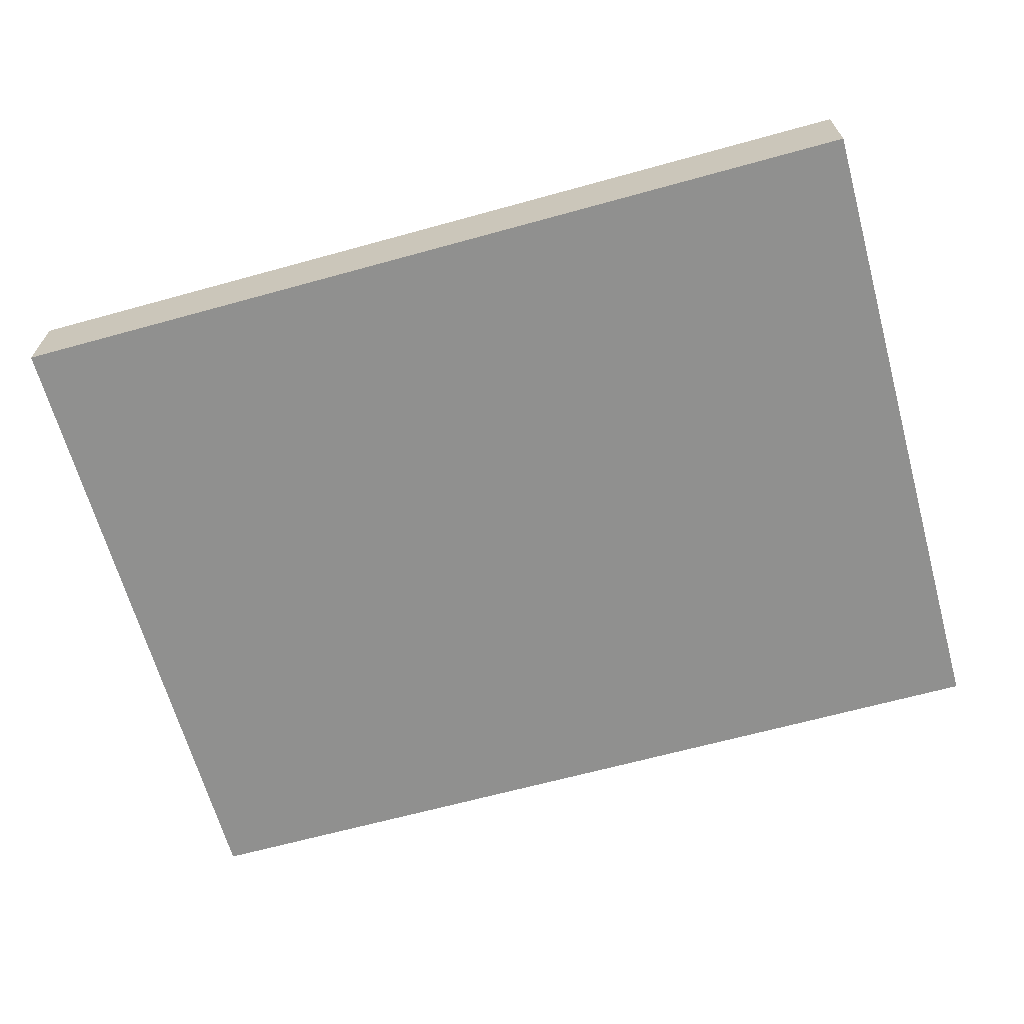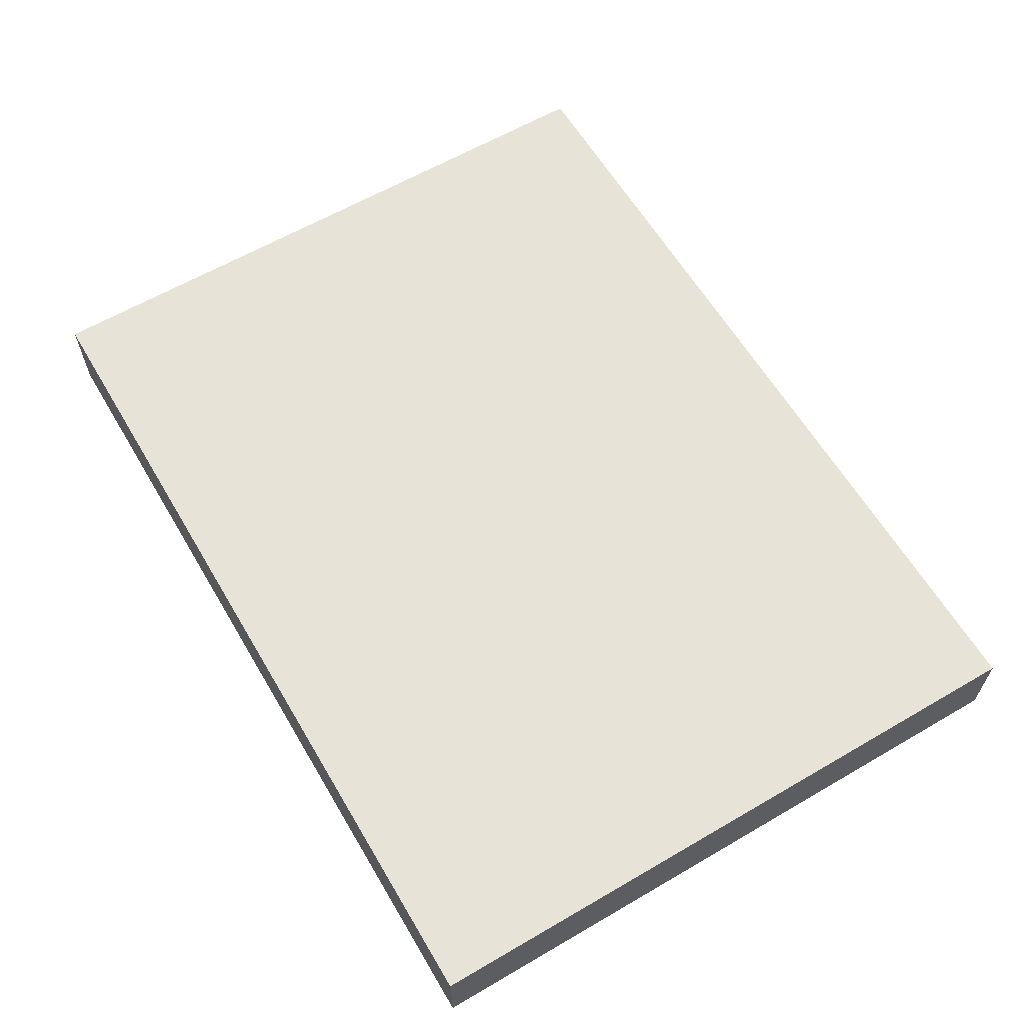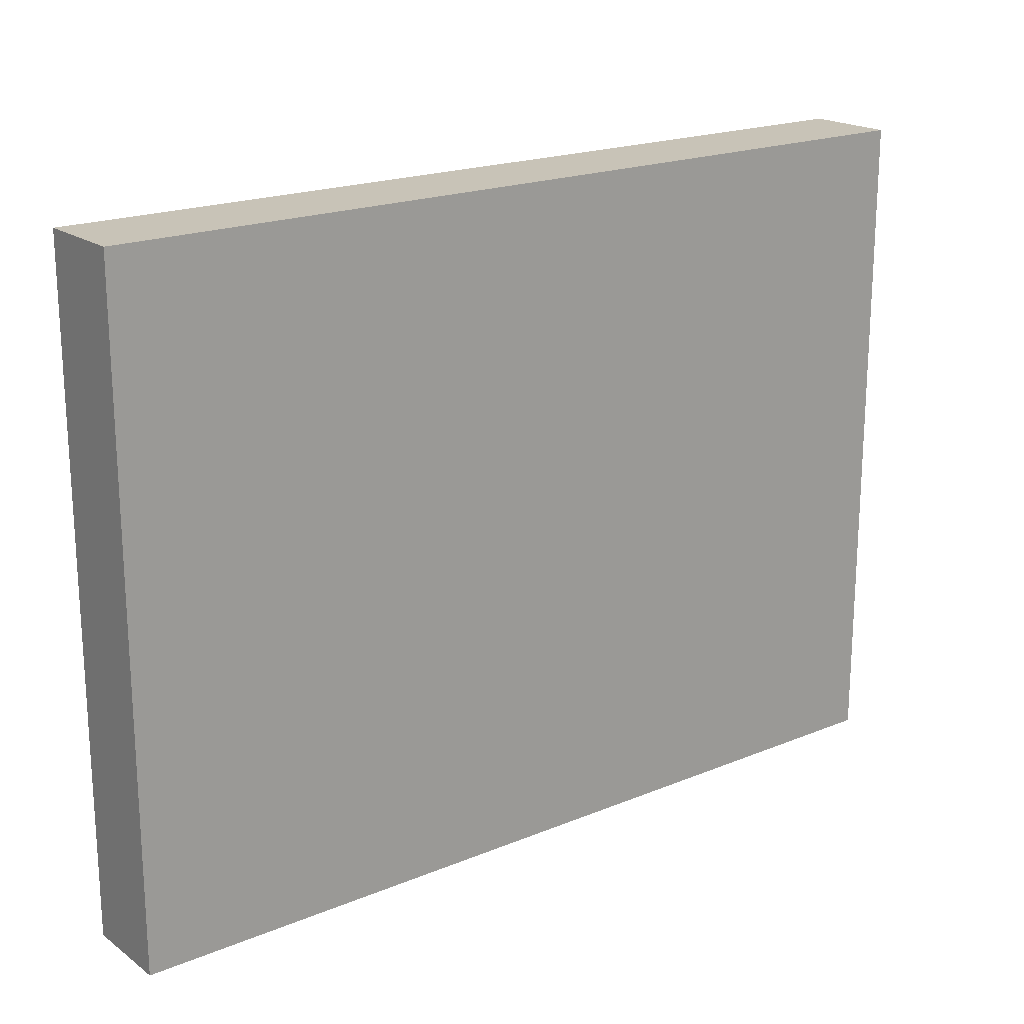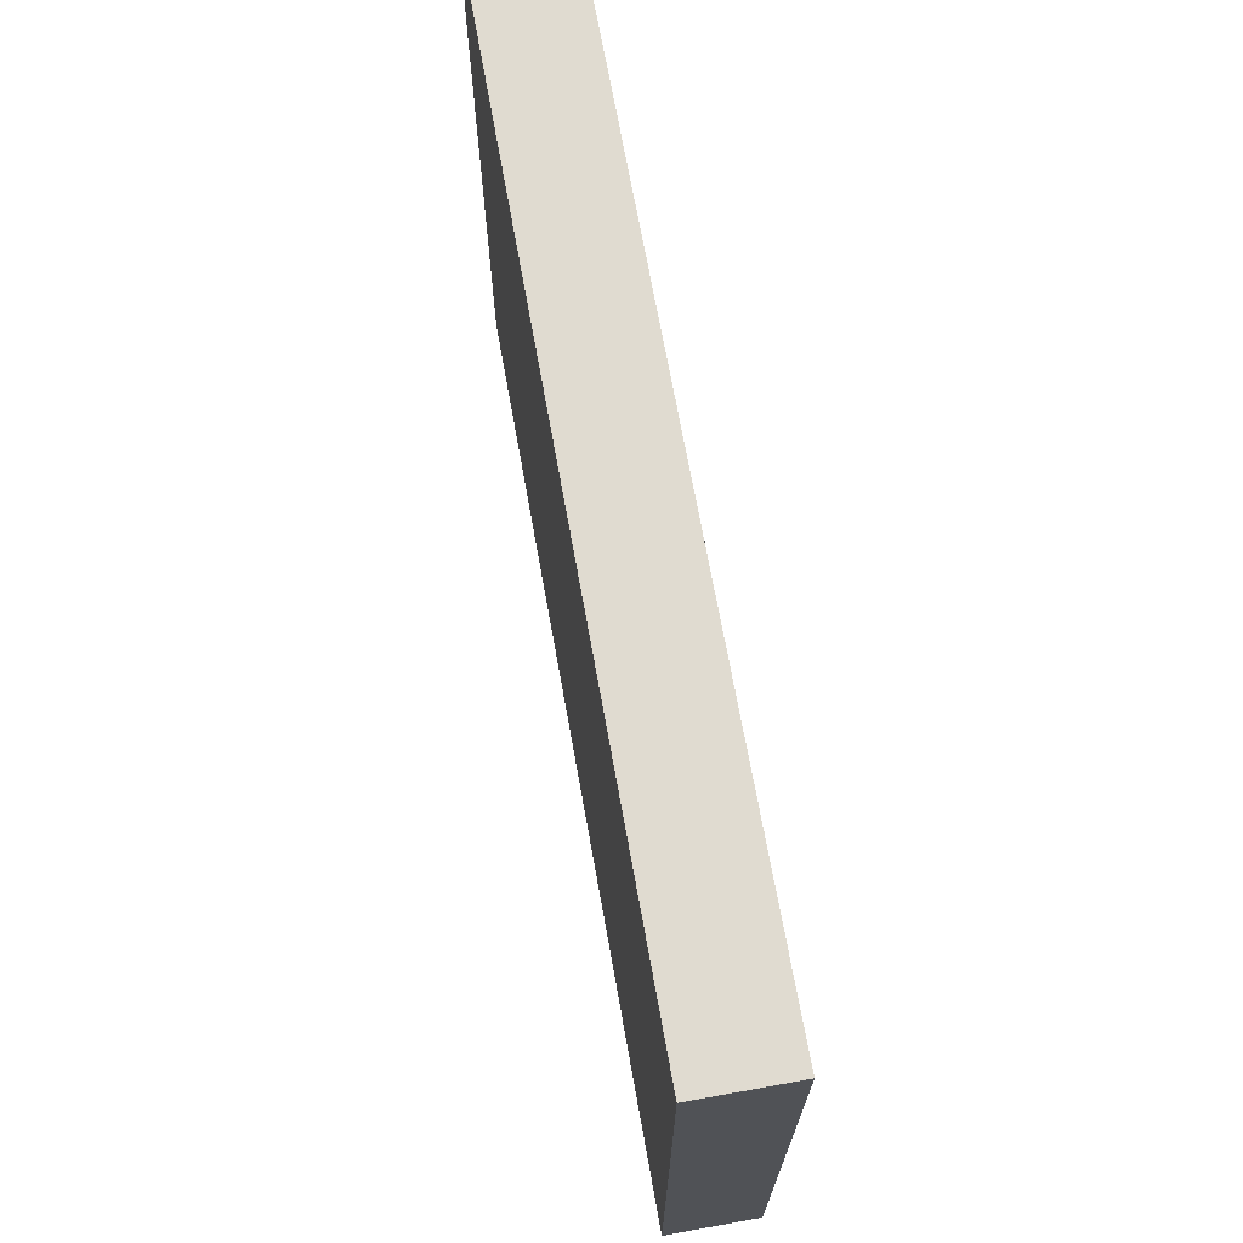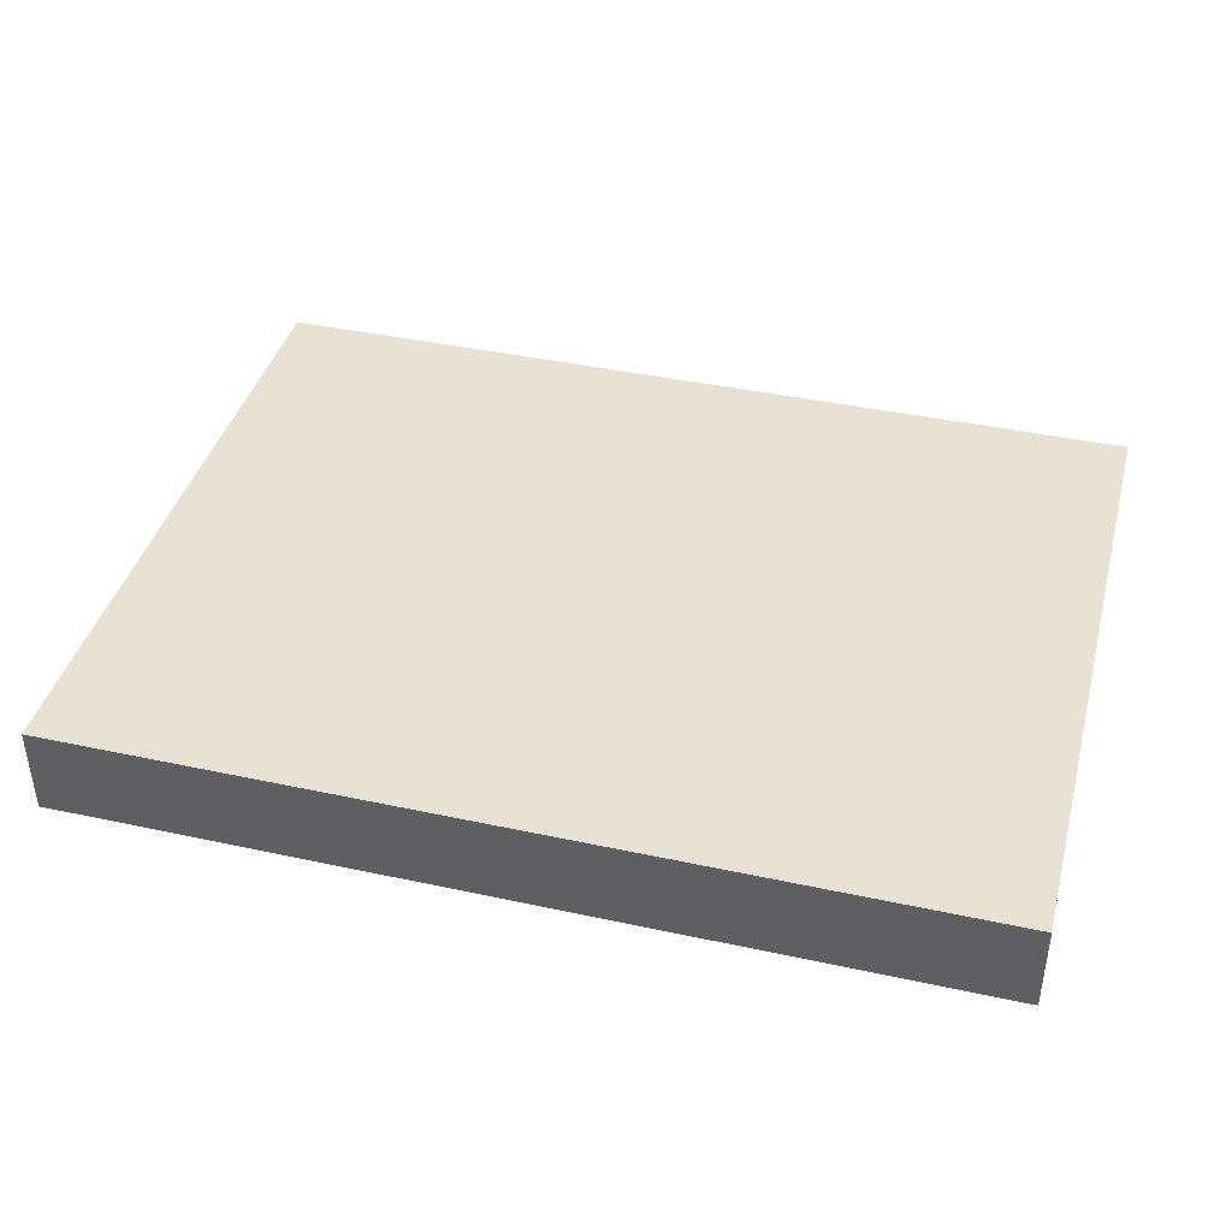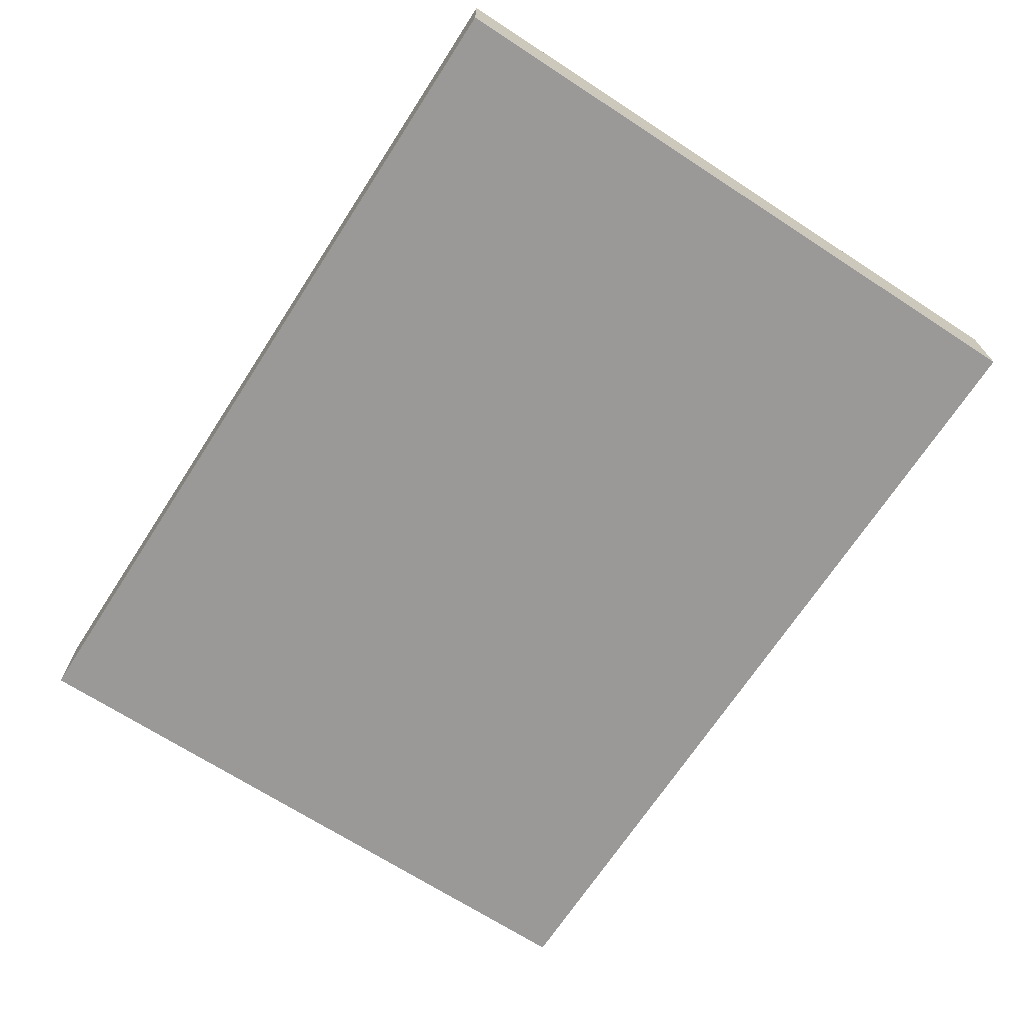
<metadata>
{"format":"obj","ext":"obj","renderer":"f3d","projection":"perspective","resolution":1024,"background":"white","views":[{"elev":-65.6,"azim":15.5,"up":"+Y"},{"elev":61.9,"azim":-120.6,"up":"+Y"},{"elev":19.6,"azim":142.5,"up":"+Z"},{"elev":70.0,"azim":-100.2,"up":"+Z"},{"elev":40.7,"azim":14.8,"up":"+Y"},{"elev":-69.0,"azim":-123.0,"up":"+Y"}]}
</metadata>
<code>
o Ligne_Noire_Cube
v 0.5 -0.05 -0.375
v 0.5 -0.05 0.375
v -0.5 -0.05 0.375
v -0.5 -0.05 -0.375
v 0.5 0.05 -0.375
v 0.5 0.05 0.375
v -0.5 0.05 0.375
v -0.5 0.05 -0.375
f 1 2 3 4
f 5 8 7 6
f 1 5 6 2
f 2 6 7 3
f 3 7 8 4
f 5 1 4 8

</code>
